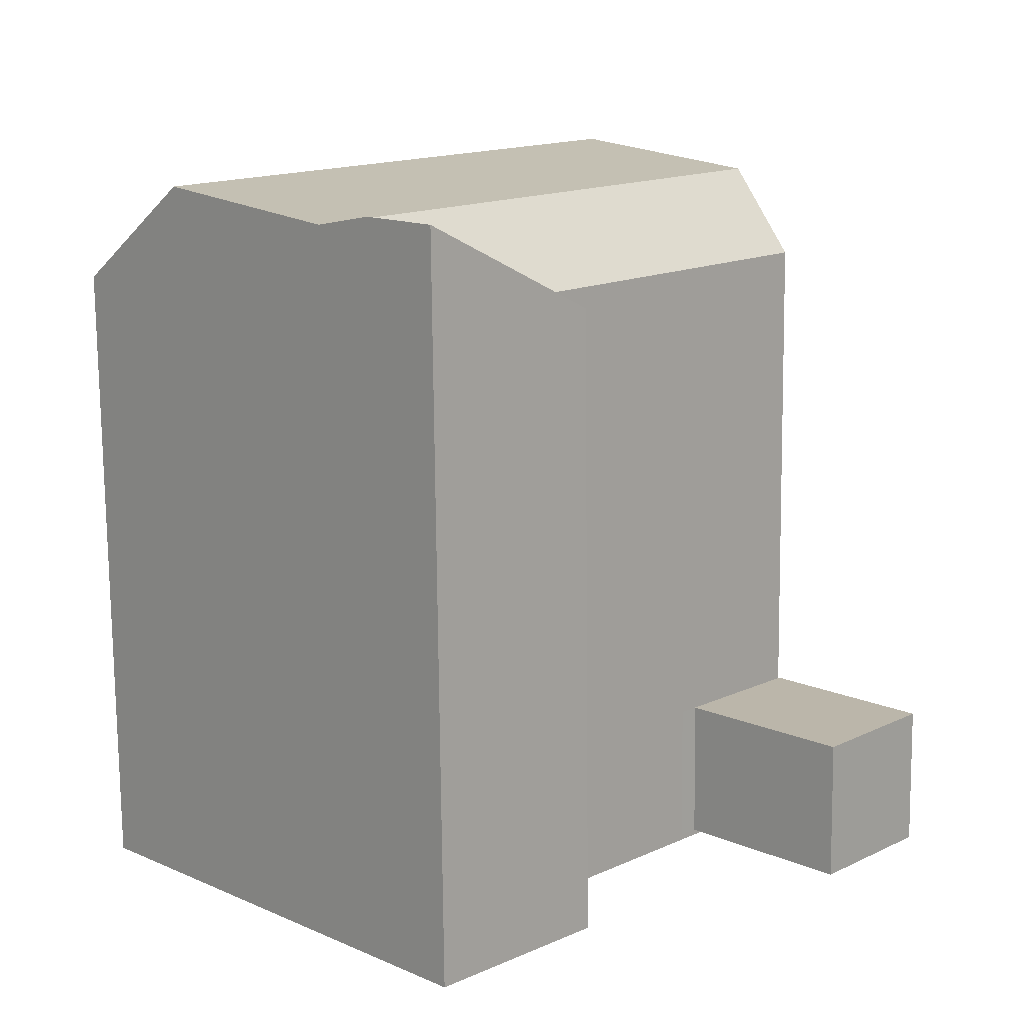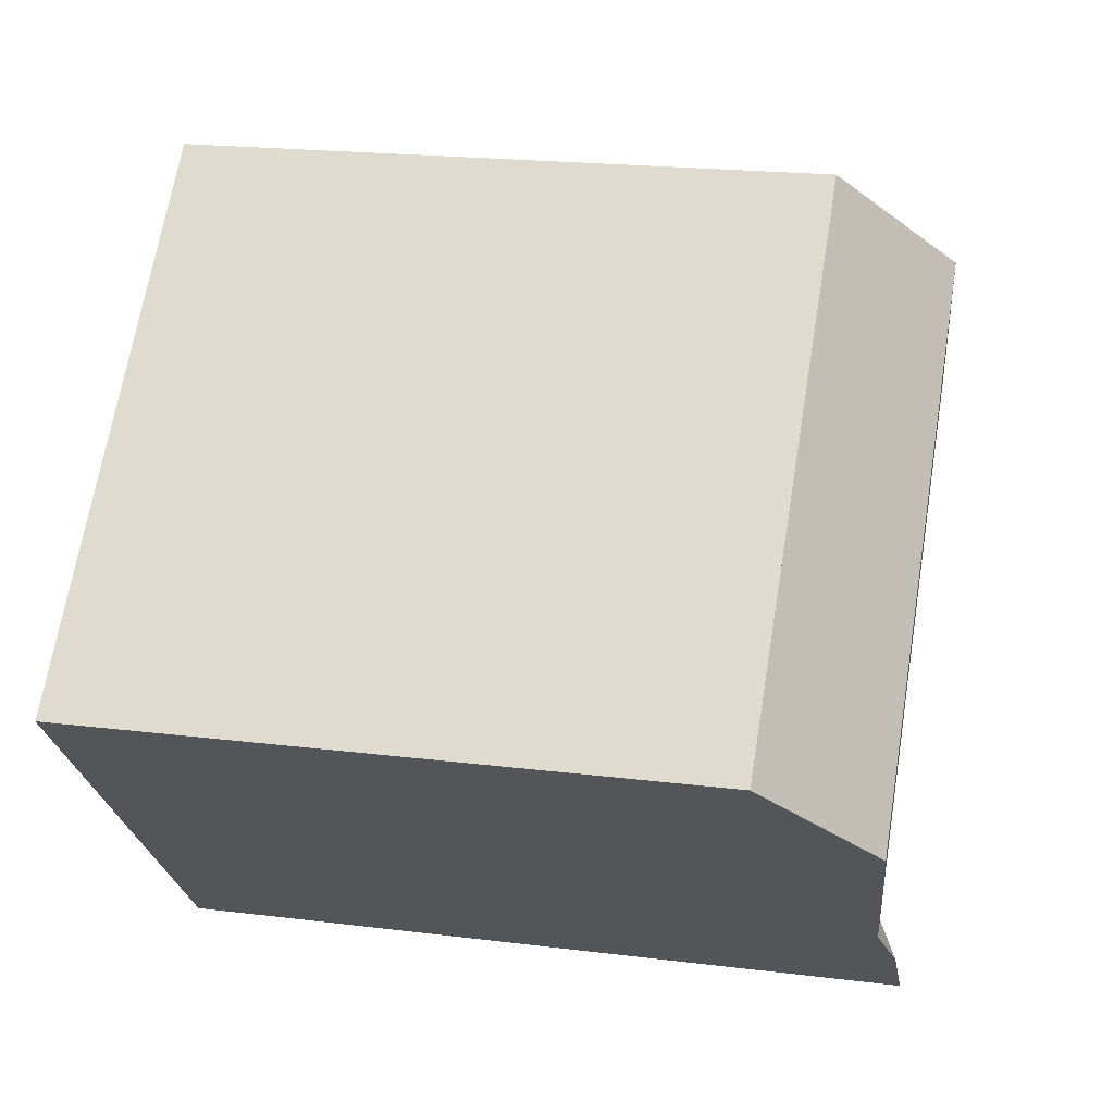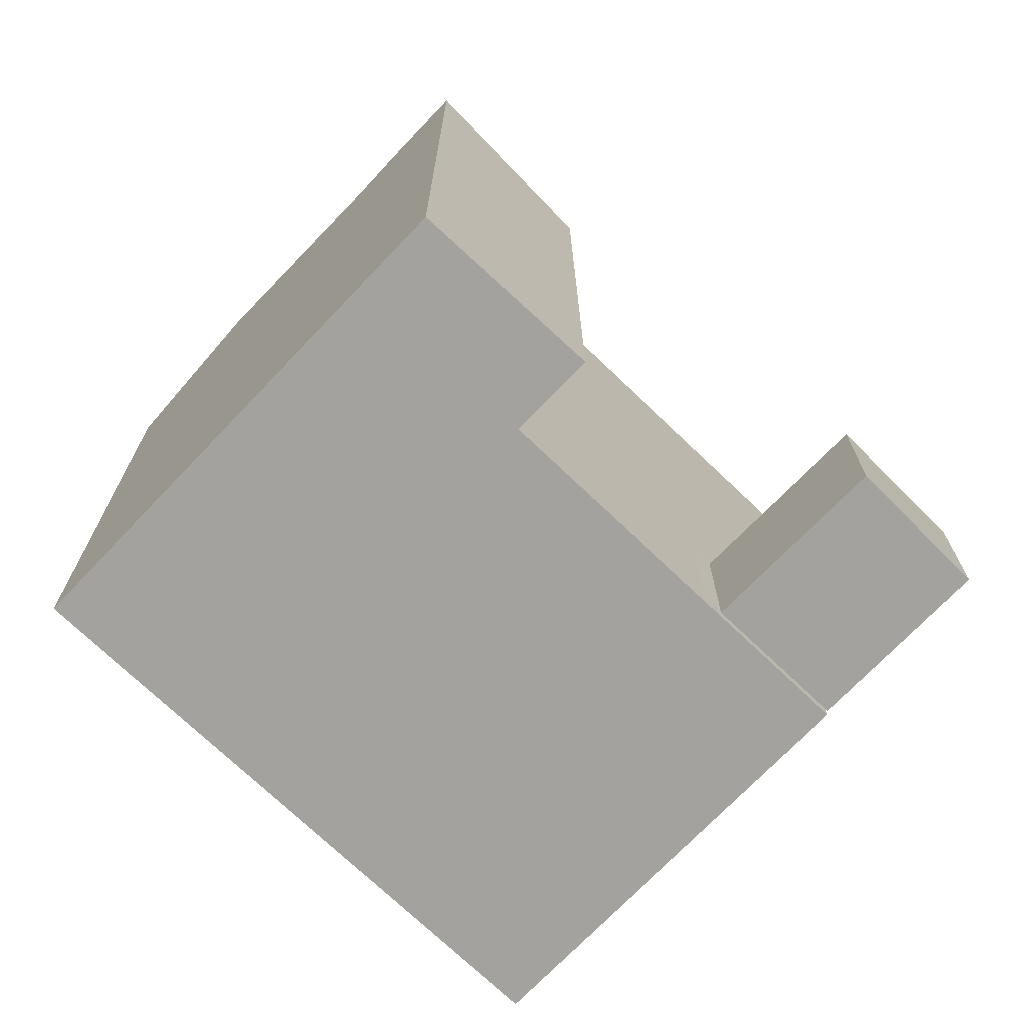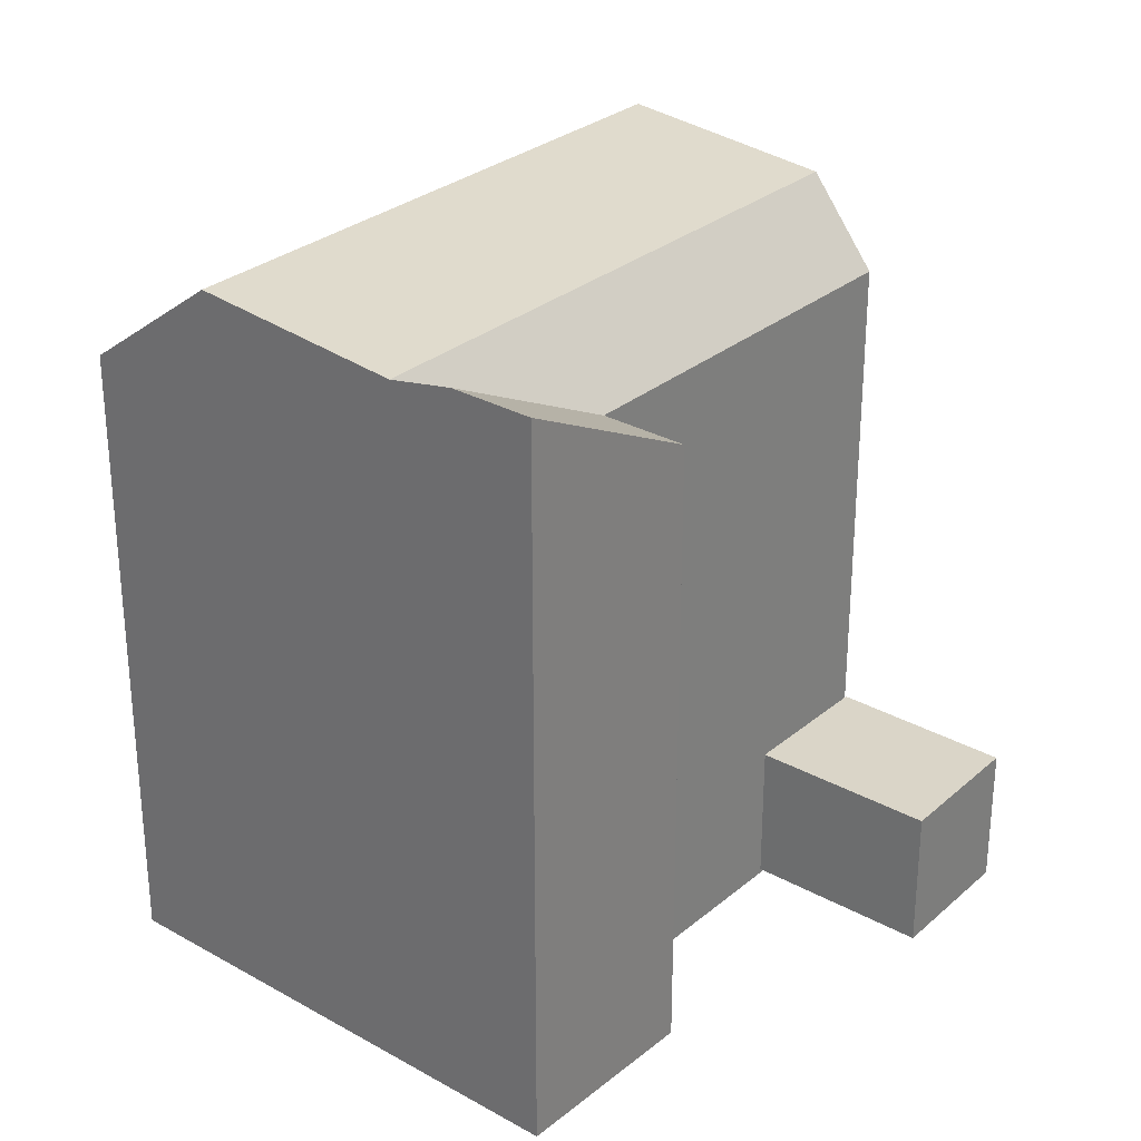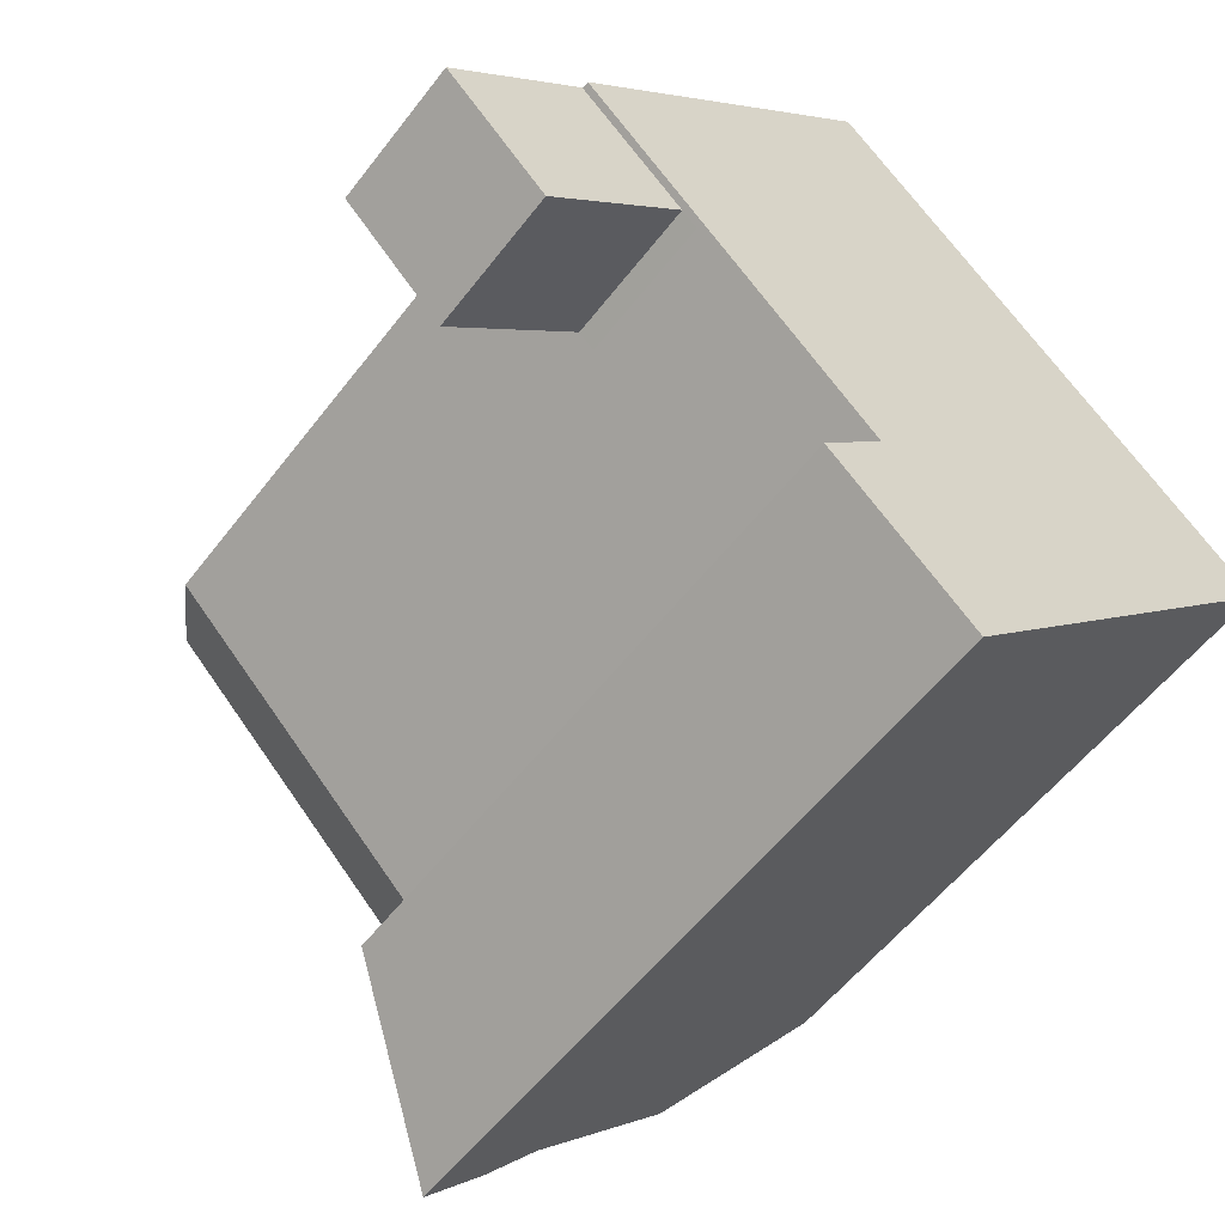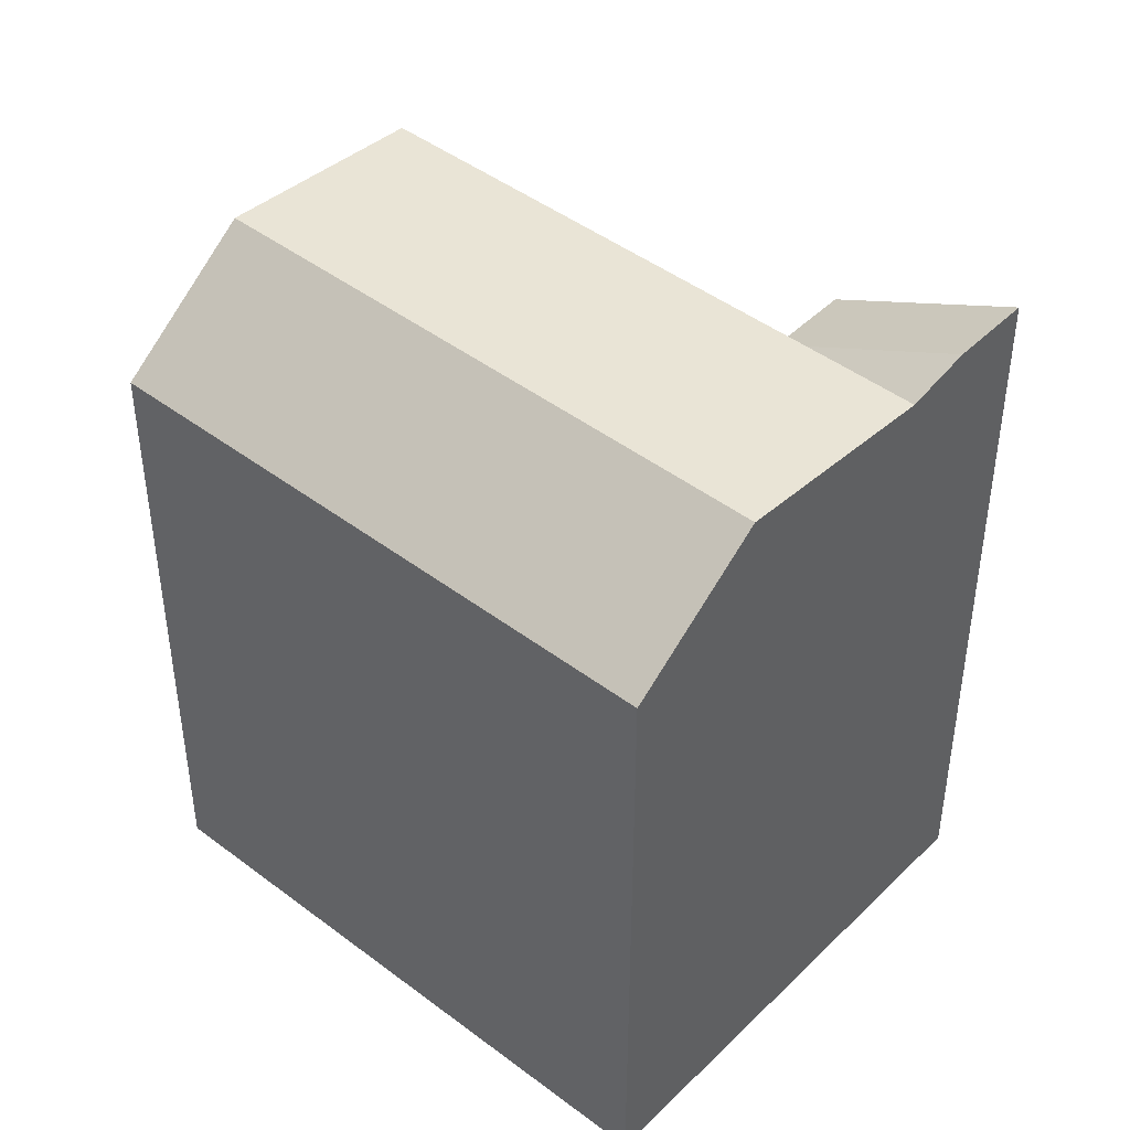
<metadata>
{"format":"obj","ext":"obj","renderer":"f3d","projection":"perspective","resolution":1024,"background":"white","views":[{"elev":-75.8,"azim":-179.4,"up":"+Z"},{"elev":19.9,"azim":103.1,"up":"+Z"},{"elev":-72.4,"azim":-178.7,"up":"+Y"},{"elev":29.4,"azim":174.6,"up":"+Y"},{"elev":-55.0,"azim":-36.6,"up":"+Z"},{"elev":44.9,"azim":86.4,"up":"+Y"}]}
</metadata>
<code>
v  -0.03192 1.945e-18 -0.03177
v  2.982 1.868e-16 -3.051
v  3.419 2.133e-16 -3.483
v  -0.9765 4.247e-16 -6.936
v  -3.889 2.369e-16 -3.869
v  10.83 -0.19 -14.4
v  8.504 -0.19 -8.529
v  6.67 -0.19 -10.37
v  1.41 -0.19 1.403
v  0 -0.19 -1.163e-17
v  5.98 -0.19 5.949
v  12.59 -0.19 -12.63
v  8.971 -0.19 8.924
v  13.99 -0.19 -11.22
v  18.54 -0.19 -6.648
v  17.43 -0.19 0.4414
v  21.52 -0.19 -3.657
v  2.982 4.189 -3.051
v  -0.03184 4.189 -0.0319
v  3.419 4.189 -3.483
v  -0.9764 4.189 -6.936
v  -3.889 4.189 -3.869
v  8.505 18.44 -8.53
v  9.908 20.97 -7.12
v  13.99 20.97 -11.22
v  1.411 20.97 1.402
v  0.0003969 18.44 -0.0005903
v  14.45 21.52 -2.55
v  18.54 21.52 -6.649
v  5.98 21.52 5.948
v  17.43 18.44 0.4409
v  21.52 18.44 -3.658
v  8.971 18.44 8.923
v  12.59 21.36 -12.63
v  10.83 21.36 -14.4
v  6.671 18.44 -10.37
g defaultobject
f 1 2 3
f 2 1 4
f 4 1 5
f 6 7 8
f 7 9 10
f 9 7 11
f 11 7 6
f 11 6 12
f 11 12 13
f 13 12 14
f 13 14 15
f 13 15 16
f 16 15 17
f 18 19 20
f 19 18 21
f 19 21 22
f 23 24 25
f 24 23 26
f 26 23 27
f 25 28 29
f 28 25 30
f 30 25 24
f 30 24 26
f 29 31 32
f 31 29 28
f 31 28 33
f 33 28 30
f 25 34 23
f 23 35 36
f 35 23 34
f 36 6 8
f 6 36 35
f 18 3 2
f 3 18 20
f 4 18 2
f 18 4 21
f 22 4 5
f 4 22 21
f 19 5 1
f 5 19 22
f 3 19 1
f 19 3 20
f 32 25 29
f 34 6 35
f 6 34 25
f 6 25 32
f 6 32 17
f 6 17 12
f 12 17 14
f 14 17 15
f 26 33 30
f 33 26 27
f 33 27 10
f 33 10 13
f 13 10 9
f 13 9 11
f 32 16 17
f 16 32 13
f 13 32 33
f 33 32 31
f 27 7 10
f 7 27 23
f 23 8 7
f 8 23 36

</code>
